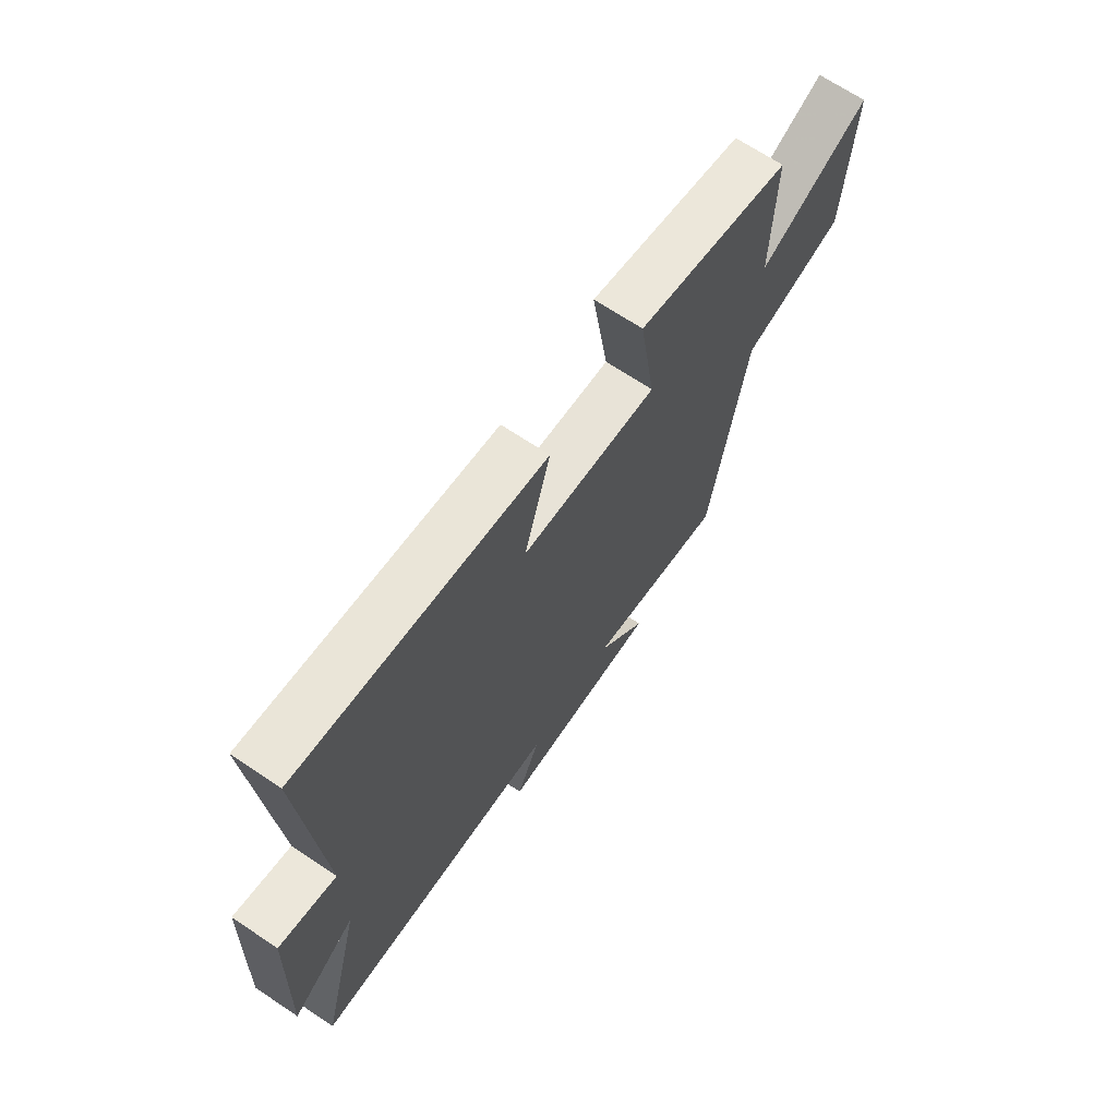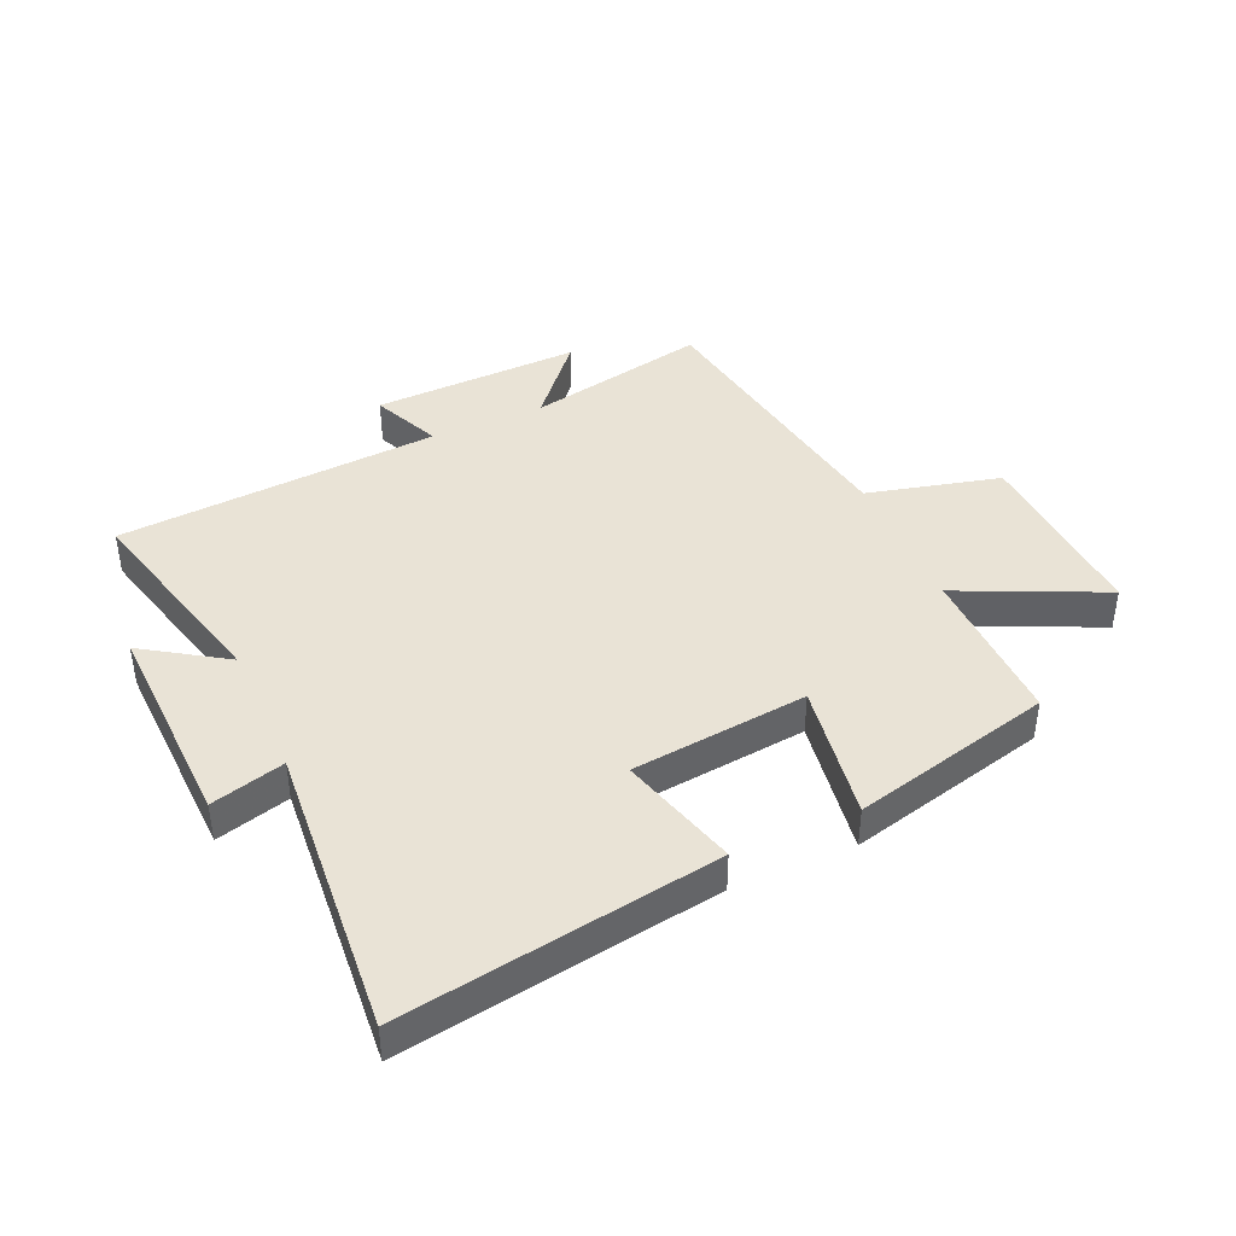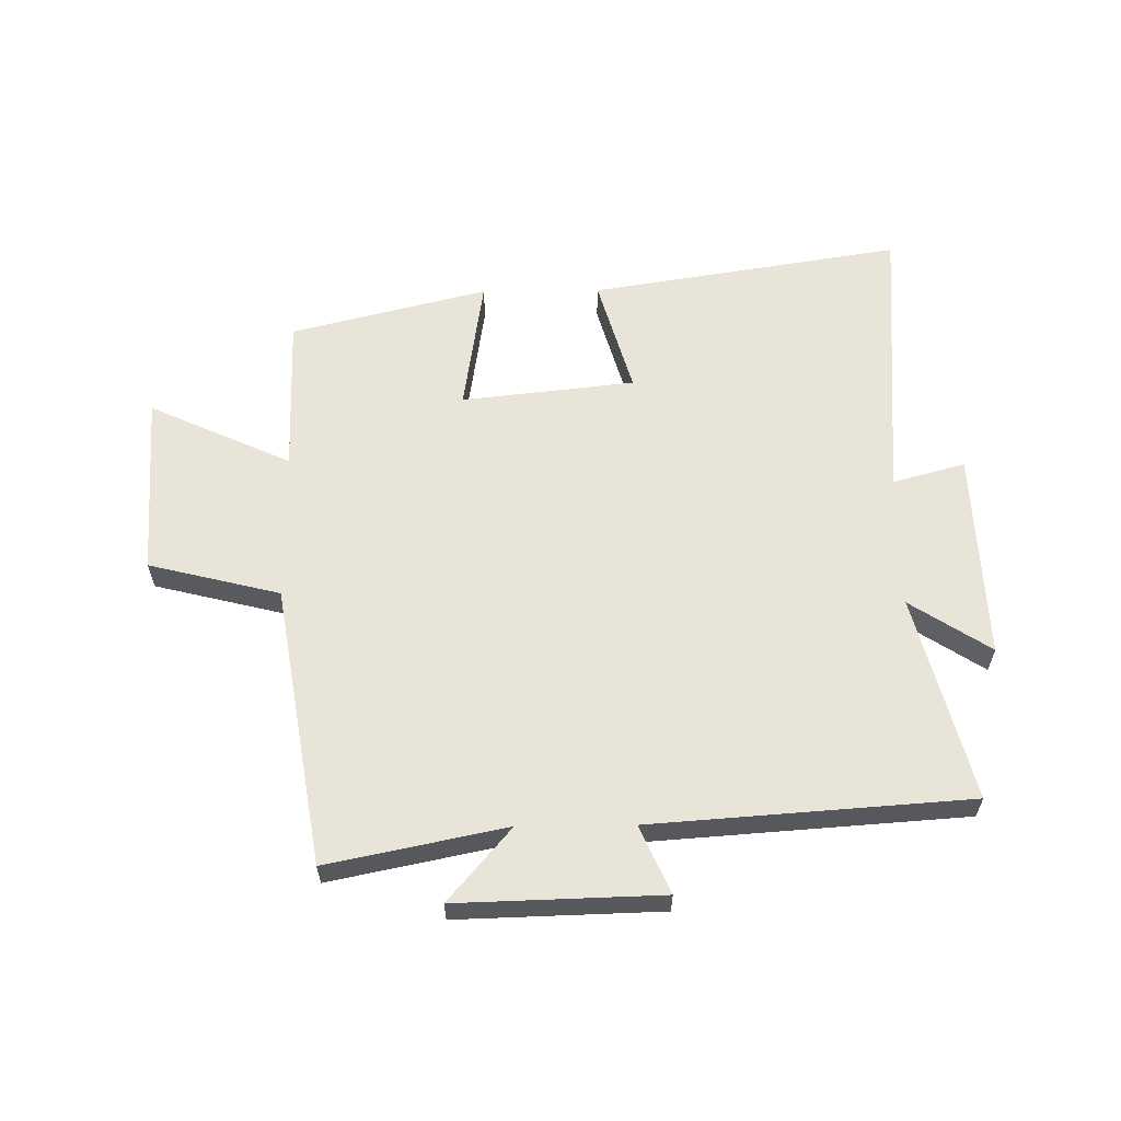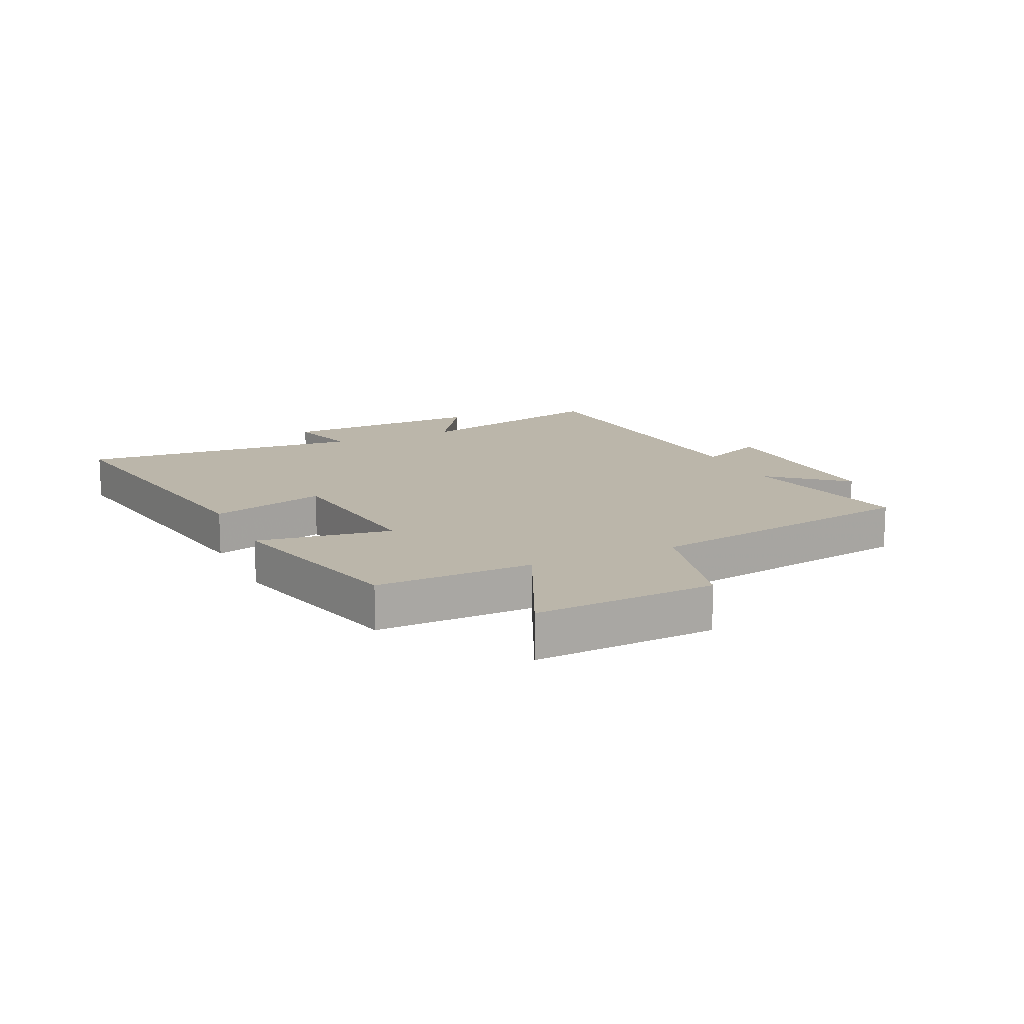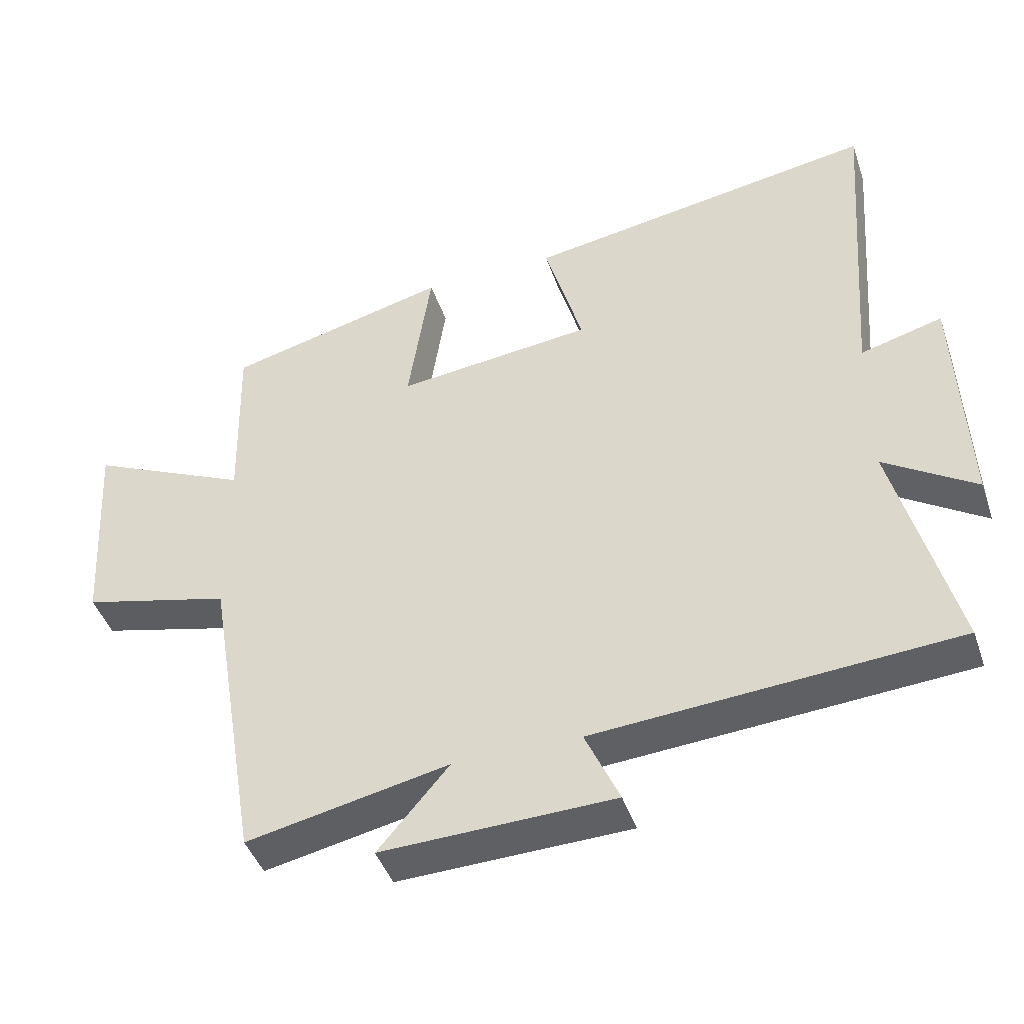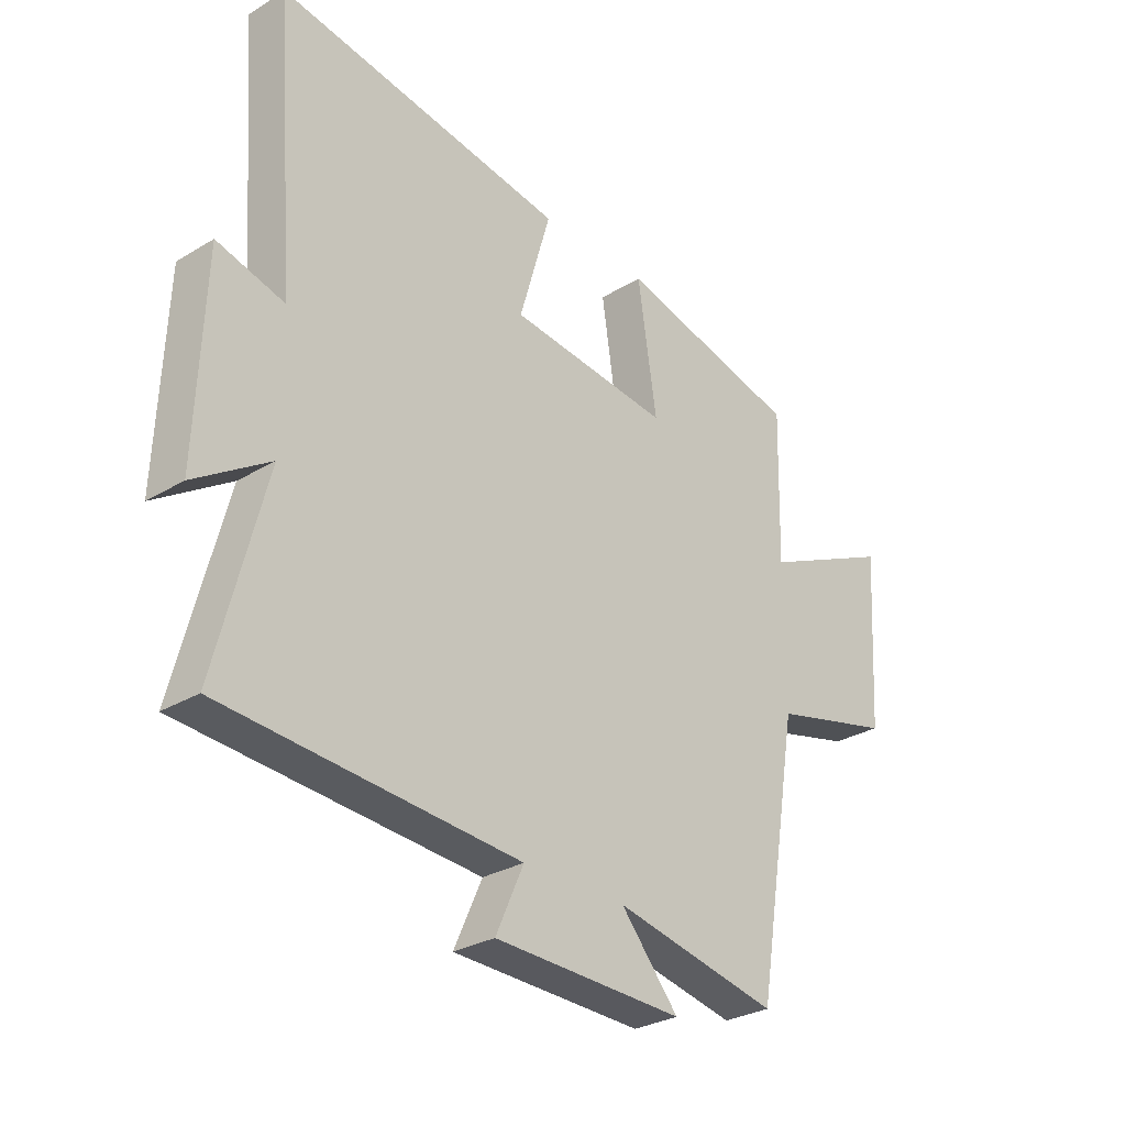
<metadata>
{"format":"obj","ext":"obj","renderer":"f3d","projection":"perspective","resolution":1024,"background":"white","views":[{"elev":68.2,"azim":-56.2,"up":"+Z"},{"elev":42.0,"azim":-23.8,"up":"+Y"},{"elev":60.5,"azim":179.4,"up":"+Y"},{"elev":13.9,"azim":65.1,"up":"+Y"},{"elev":-44.0,"azim":-161.6,"up":"+Z"},{"elev":-29.1,"azim":-48.2,"up":"+Z"}]}
</metadata>
<code>
v 0.422 0.07 -0.561
v 0.126 0.07 -0.5
v 0.23 0.07 -0.622
v -0.11 0.07 -0.612
v -0.06 0.07 -0.5
v -0.588 0.07 -0.462
v -0.5 0.07 -0.122
v -0.634 0.07 -0.209
v -0.62 0.07 0.137
v -0.5 0.07 0.104
v -0.536 0.07 0.583
v -0.019 0.07 0.5
v -0.075 0.07 0.306
v 0.213 0.07 0.274
v 0.179 0.07 0.5
v 0.506 0.07 0.418
v 0.5 0.07 0.155
v 0.736 0.07 0.263
v 0.718 0.07 -0.041
v 0.5 0.07 -0.095
v 0.422 0 -0.561
v 0.126 0 -0.5
v 0.23 0 -0.622
v -0.11 0 -0.612
v -0.06 0 -0.5
v -0.588 0 -0.462
v -0.5 0 -0.122
v -0.634 0 -0.209
v -0.62 0 0.137
v -0.5 0 0.104
v -0.536 0 0.583
v -0.019 0 0.5
v -0.075 0 0.306
v 0.213 0 0.274
v 0.179 0 0.5
v 0.506 0 0.418
v 0.5 0 0.155
v 0.736 0 0.263
v 0.718 0 -0.041
v 0.5 0 -0.095
f 17 18 19 20
f 17 20 1 2
f 14 15 16 17
f 13 14 17 2
f 10 11 12 13
f 10 13 2
f 7 8 9 10
f 7 10 2 3
f 5 6 7
f 5 7 3
f 3 4 5
f 40 39 38 37
f 22 21 40 37
f 37 36 35 34
f 22 37 34 33
f 33 32 31 30
f 22 33 30
f 30 29 28 27
f 23 22 30 27
f 27 26 25
f 23 27 25
f 25 24 23
f 1 21 22 2
f 2 22 23 3
f 3 23 24 4
f 4 24 25 5
f 5 25 26 6
f 6 26 27 7
f 7 27 28 8
f 8 28 29 9
f 9 29 30 10
f 10 30 31 11
f 11 31 32 12
f 12 32 33 13
f 13 33 34 14
f 14 34 35 15
f 15 35 36 16
f 16 36 37 17
f 17 37 38 18
f 18 38 39 19
f 19 39 40 20
f 20 40 21 1

</code>
